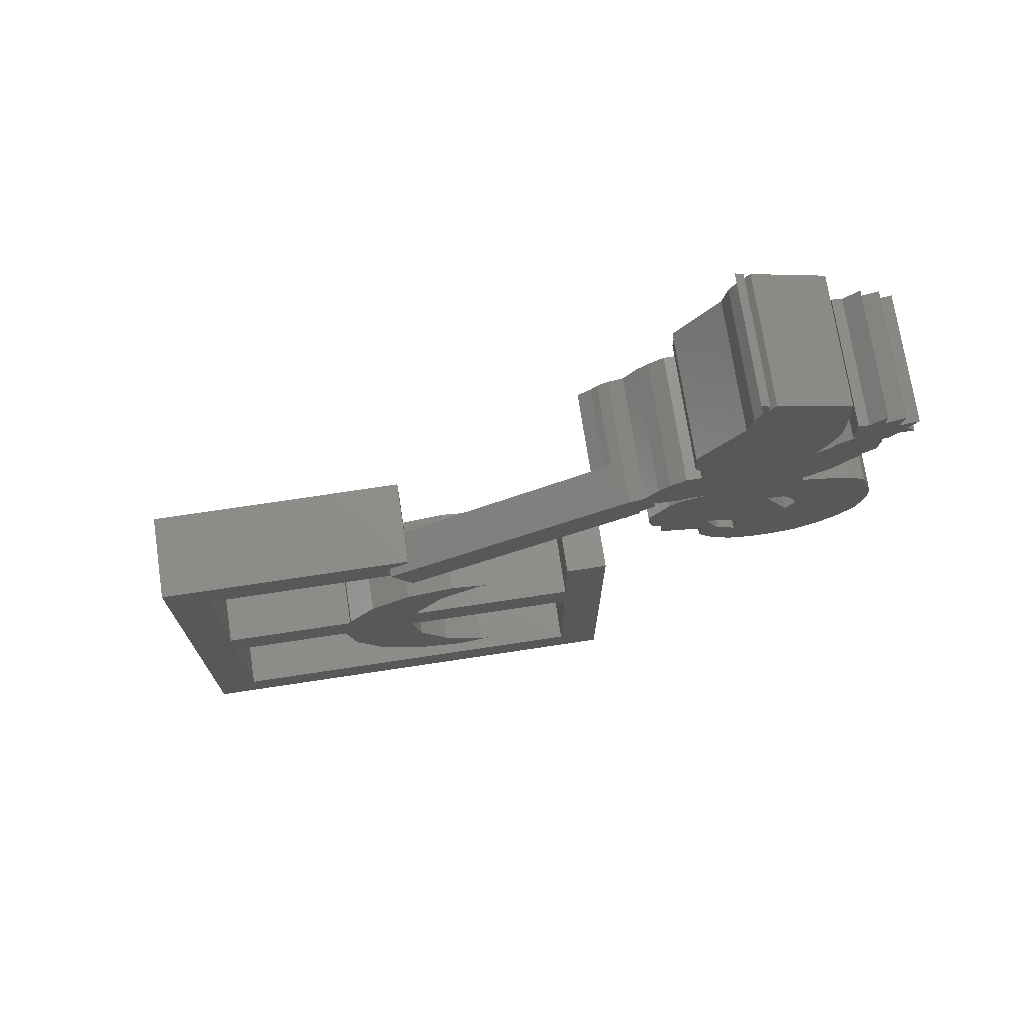
<metadata>
{"format":"stl","ext":"stl","renderer":"f3d","projection":"perspective","resolution":1024,"background":"white","views":[{"elev":72.6,"azim":-98.6,"up":"+Z"}]}
</metadata>
<code>
# stl→obj: 418 verts, 852 faces
v 0.9 1.375 -4.525
v 0.9 1.65 -4.675
v 2.4 1.375 -4.525
v 2.4 1.65 -4.675
v 0.9 1.15 -4.325
v 0.9 0.975 -4.075
v 0.9 0.9 -3.75
v 0.9 0.9 -3.5
v 0.9 0.95 -3.25
v 0.9 1.05 -2.975
v 0.9 1.25 -2.825
v 0.9 1.475 -2.75
v 0.9 1.7 -2.675
v 0.9 1.825 -2.65
v 0.9 1.85 -2.5
v 0.9 1.975 -3.2
v 0.9 2.875 -2.5
v 0.9 2.825 -2.675
v 0.9 3.05 -2.75
v 0.9 3.225 -2.8
v 0.9 3.375 -2.925
v 0.9 2.525 -3.9
v 0.9 3.475 -3.1
v 0.9 2.7 -3.8
v 0.9 3.6 -3.3
v 0.9 2.7 -4.1
v 0.9 3.575 -3.5
v 0.9 3.525 -3.65
v 0.9 2.9 -4.05
v 0.9 3.4 -3.725
v 0.9 3.4 -3.925
v 0.9 2.675 -4.125
v 0.9 2.184 -3.175
v 0.9 2.45 -4.025
v 0.9 2.9 -4.3
v 0.9 2.725 -4.5
v 0.9 2.5 -4.65
v 0.9 2.2 -4.725
v 0.9 1.925 -4.725
v 0.9 2.475 -4.225
v 0.9 2.85 -3.775
v 0.9 1.8 -3.5
v 0.9 1.9 -3.7
v 0.9 1.875 -3.325
v 2.4 1.15 -4.325
v 2.4 2.2 -4.725
v 2.4 1.925 -4.725
v 2.4 2.5 -4.65
v 2.4 2.725 -4.5
v 2.4 2.9 -4.3
v 2.4 2.475 -4.225
v 2.4 1.975 -3.2
v 2.4 2.184 -3.175
v 2.4 2.6 -2.675
v 2.4 3.6 -3.3
v 2.4 3.575 -3.5
v 2.4 3.475 -3.1
v 2.4 3.375 -2.925
v 2.4 3.225 -2.8
v 2.4 3.05 -2.75
v 2.4 1.9 -3.7
v 2.4 1.8 -3.5
v 2.4 1.825 -2.65
v 2.4 1.95 -2.575
v 2.4 2.975 -2.725
v 2.4 2.725 -2.725
v 2.4 1.841 -2.557
v 2.4 2.5 -2.575
v 2.4 1.475 -2.75
v 2.4 1.7 -2.675
v 2.4 1.25 -2.825
v 2.4 1.05 -2.975
v 2.4 0.95 -3.25
v 2.4 0.9 -3.5
v 2.4 0.9 -3.75
v 2.4 0.975 -4.075
v 2.4 2.9 -4.05
v 2.4 2.85 -3.775
v 2.4 3.4 -3.725
v 2.4 3.525 -3.65
v 2.4 2.7 -3.8
v 2.4 2.525 -3.9
v 2.4 2.45 -4.025
v 2.4 2.675 -4.125
v 2.4 2.7 -4.1
v 2.4 1.875 -3.325
v 2.4 3.4 -3.925
v 0.9 2.975 -2.725
v 0.9 1.841 -2.557
v 0.9 1.8 -2.55
v 2.4 1.8 -2.55
v 0.9 3.125 -2.725
v 2.4 3.125 -2.725
v 0.9 1.55 -2.375
v 0.9 1.425 -2.225
v 0.9 1.675 -2.45
v 0.9 1.375 -2.15
v 0.9 1.275 -2.05
v 0.9 1.25 -1.975
v 0.9 1.1 -1.85
v 0.9 1.075 -1.625
v 0.9 1.092 -1.538
v 0.9 1.025 -1.525
v 0.9 0.925 -1.4
v 0.9 0.75 -1.4
v 0.9 0.85 -1.275
v 0.9 0.75 -1.1
v 0.9 0.975 -1.15
v 0.9 0.925 -0.925
v 0.9 1.15 -1
v 0.9 1.15 -0.825
v 0.9 1.325 -1
v 0.9 1.45 -1.325
v 0.9 1.45 -0.975
v 0.9 1.417 -1.367
v 0.9 3.962 -2.602
v 0.9 3.587 -2.721
v 0.9 1.45 -1.4
v 0.9 3.425 -2.75
v 0.9 3.875 -2.55
v 0.9 1.6 -1.5
v 0.9 1.675 -1.625
v 0.9 1.8 -1.7
v 0.9 1.725 -1.525
v 0.9 1.675 -1.4
v 0.9 1.625 -1.225
v 0.9 1.6 -1.1
v 0.9 1.6 -0.575
v 0.9 1.625 -0.45
v 0.9 1.625 -0.275
v 0.9 2.475 0.05
v 0.9 2.55 -0.05
v 0.9 2.55 0.075
v 0.9 2.65 0.125
v 0.9 2.6 -0.125
v 0.9 2.675 -0.3
v 0.9 2.725 -0.575
v 0.9 3.2 -1.325
v 0.9 3.175 -1.5
v 0.9 3.175 -1.675
v 0.9 3.075 -1.8
v 0.9 3.075 -2.025
v 0.9 3.25 -2.025
v 0.9 3.425 -2.15
v 0.9 3.55 -2.275
v 0.9 3.7 -2.5
v 0.9 3.725 -2.975
v 0.9 3.738 -2.99
v 0.9 3.55 -2.85
v 0.9 3.3 -2.75
v 2.4 1.675 -2.45
v 2.4 1.425 -2.225
v 2.4 1.55 -2.375
v 2.4 3.95 -3.075
v 2.4 4.125 -2.925
v 2.4 3.587 -2.721
v 2.4 4.225 -2.85
v 2.4 3.3 -2.75
v 2.4 3.425 -2.75
v 2.4 3.725 -2.975
v 2.4 3.875 -3.15
v 2.4 3.55 -2.85
v 2.4 4.075 -2.725
v 2.4 4 -2.625
v 2.4 3.7 -2.5
v 2.4 3.55 -2.275
v 2.4 3.875 -2.55
v 2.4 3.175 -1.5
v 2.4 3.2 -1.325
v 2.4 3.075 -2.025
v 2.4 3.075 -1.8
v 2.4 3.425 -2.15
v 2.4 3.25 -2.025
v 2.4 3.175 -1.675
v 2.4 2.725 -0.575
v 2.4 1.45 -1.4
v 2.4 1.417 -1.367
v 2.4 1.8 -1.7
v 2.4 1.675 -1.625
v 2.4 1.6 -0.575
v 2.4 1.6 -1.1
v 2.4 1.625 -0.45
v 2.4 2.65 0.125
v 2.4 2.55 0.075
v 2.4 2.55 -0.05
v 2.4 0.925 -1.4
v 2.4 0.75 -1.1
v 2.4 0.85 -1.275
v 2.4 1.45 -1.325
v 2.4 1.45 -0.975
v 2.4 1.6 -1.5
v 2.4 2.475 0.05
v 2.4 1.625 -0.275
v 2.4 1.725 -1.525
v 2.4 1.025 -1.525
v 2.4 1.625 -1.225
v 2.4 1.675 -1.4
v 2.4 2.675 -0.3
v 2.4 1.325 -1
v 2.4 1.15 -1
v 2.4 0.925 -0.925
v 2.4 1.15 -0.825
v 2.4 1.092 -1.538
v 2.4 1.075 -1.625
v 2.4 0.975 -1.15
v 2.4 1.375 -2.15
v 2.4 1.25 -1.975
v 2.4 0.75 -1.4
v 2.4 1.1 -1.85
v 2.4 2.6 -0.125
v 2.4 1.275 -2.05
v 0.9 3.831 -3.099
v 0.9 3.875 -3.15
v 1.4 3.831 -3.099
v 1.4 3.738 -2.99
v 0.9 3.964 -2.598
v 0.9 3.714 -3.031
v 1.4 3.962 -2.602
v 1.4 3.964 -2.598
v 1.4 3.714 -3.031
v 1.4 4 -2.625
v 1.4 4.075 -2.725
v 1.4 4.225 -2.85
v 1.4 4.125 -2.925
v 1.4 3.95 -3.075
v 0.9 3.891 -3.134
v 1.4 3.891 -3.134
v 0.9 6.485 -4.631
v 1.4 6.485 -4.631
v 0.9 6.735 -4.198
v 1 6.5 -4.062
v 1.4 6.5 -4.062
v 1 6.735 -4.198
v 1.4 6.5 -4.5
v 1.4 6.561 -4.5
v 1 6.561 -4.5
v 1 4 -9.5
v 1 4 -5.5
v 1 4.5 -6.5
v 1 9 -9
v 1 9.5 -9.5
v 1 4.5 -9
v 1 9 -6.5
v 1 9 -4.5
v 1 6.5 -4
v 1 9.5 -4
v 1 4.5 -7
v 1 9 -7
v 1 4.5 -5.5
v 2 6.5 -4
v 2 6.5 -4.5
v 2 9 -4.5
v 2 9.5 -9.5
v 2 9.5 -4
v 2 4 -9.5
v 2 9 -6.5
v 1 6.5 -6.5
v 2 4.5 -6.5
v 2 5.982 -6.5
v 1.9 5.982 -6.5
v 2 6.357 -6.5
v 1.9 6.357 -6.5
v 2 6.168 -6.5
v 2 7.545 -6.5
v 1.9 7.545 -6.5
v 2 7.42 -6.5
v 2 6.5 -6.5
v 1.9 6.499 -6.5
v 2 6.499 -6.5
v 1 7.4 -6.5
v 1.9 7.4 -6.5
v 1.9 7.42 -6.5
v 1.9 7.708 -6.5
v 2 7.708 -6.5
v 1.9 6.168 -6.5
v 2 4.5 -5.5
v 2 4 -5.5
v 2 4.5 -9
v 2 4.5 -7
v 1.9 5.927 -7
v 1 6.6 -7
v 2 7.5 -7
v 2 9 -7
v 1 7.5 -7
v 2 6.6 -7
v 1.9 6.446 -7
v 2 6.446 -7
v 2 5.927 -7
v 2 9 -9
v 2 7.617 -6.782
v 2 7.46 -6.8
v 2 7.721 -6.705
v 2 7.721 -6.556
v 1.9 7.689 -6.421
v 2.17 7.689 -6.421
v 2.17 7.721 -6.556
v 1.9 7.386 -6.426
v 1.9 7.365 -6.372
v 1.9 7.354 -6.379
v 1.9 7.554 -6.39
v 1.9 7.523 -6.466
v 2.17 7.523 -6.466
v 2 7.631 -6.633
v 2.17 7.631 -6.633
v 2 7.402 -6.506
v 2 7.431 -6.653
v 2 7.451 -6.683
v 2.17 7.343 -6.525
v 2 7.343 -6.525
v 1 7.386 -6.426
v 1 7.061 -5.939
v 1 6.574 -5.614
v 1 6.486 -6.426
v 1 6.161 -5.939
v 1 5.674 -5.614
v 1 5.55 -5.59
v 1 6 -5.5
v 1.9 6.486 -6.428
v 1.9 6.499 -6.494
v 2 6.486 -6.428
v 2 6.486 -6.426
v 2 6.499 -6.494
v 1.9 6.402 -7.407
v 2.17 6.402 -7.407
v 2 6.506 -6.431
v 2.17 6.506 -6.431
v 1.9 6.367 -6.412
v 2.17 6.367 -6.412
v 2 6.317 -6.862
v 2.17 6.317 -6.862
v 2 6.119 -6.872
v 1.9 6.182 -6.39
v 2.17 6.182 -6.39
v 2.17 6.119 -6.872
v 1.9 5.993 -6.399
v 1.9 5.885 -7.375
v 2.17 5.885 -7.375
v 2.17 5.993 -6.399
v 1.9 6.056 -7.38
v 1.9 6.285 -7.061
v 1.9 6.106 -7.051
v 1.9 6.272 -7.407
v 1 6.486 -7.574
v 2 6.486 -7.574
v 1 7.386 -7.574
v 1 7.061 -8.061
v 1 6.574 -8.386
v 1 6 -8.5
v 1 5.674 -8.386
v 1 5.55 -8.41
v 1 6.161 -8.061
v 2 7.386 -7.574
v 2.17 7.617 -6.782
v 2.17 7.388 -6.809
v 2 7.388 -6.809
v 2.17 7.721 -6.705
v 2.17 7.272 -7.209
v 2.17 7.469 -7.123
v 2.17 7.159 -7.2
v 2.17 7.186 -7.285
v 2.17 7.186 -7.202
v 2.17 7.276 -7.106
v 2.17 7.28 -6.966
v 2.17 7.001 -6.633
v 2.17 7.096 -6.696
v 2.17 7.051 -6.498
v 2.17 7.442 -7.223
v 2.17 7.293 -7.106
v 2.17 7.295 -6.796
v 2.17 7.365 -6.372
v 2.17 7.451 -6.683
v 2.17 7.217 -6.466
v 2.17 7.209 -6.597
v 2.17 7.19 -6.782
v 2.17 7.198 -6.783
v 2.17 6.853 -6.516
v 2.17 6.87 -6.655
v 2.17 7.186 -6.997
v 2.17 7.186 -7.111
v 2.17 7.554 -6.39
v 2 7.354 -6.379
v 2 7.217 -6.466
v 2 7.061 -5.939
v 2 6.574 -5.614
v 2 6 -5.5
v 2 5.55 -5.59
v 2 5.674 -5.614
v 2 6.161 -5.939
v 2 6.853 -6.516
v 2 6.87 -6.655
v 2 7.096 -6.696
v 2 7.001 -6.633
v 2 6 -8.5
v 2 6.161 -8.061
v 2 5.674 -8.386
v 2 5.55 -8.41
v 2 7.186 -7.285
v 2 7.159 -7.2
v 2 6.574 -8.386
v 2 7.442 -7.223
v 2 7.272 -7.209
v 2 7.19 -6.782
v 2 7.293 -7.106
v 2 7.28 -6.966
v 2 7.276 -7.106
v 2 7.061 -8.061
v 2 7.469 -7.123
v 2 7.186 -7.111
v 2 7.186 -6.997
v 2 7.198 -6.783
v 2 7.051 -6.498
v 2 7.209 -6.597
v 2 7.295 -6.796
v 2 7.186 -7.202
v 2.17 6.272 -7.407
v 2.17 6.056 -7.38
v 2.17 6.106 -7.051
v 2.17 6.285 -7.061
f 1 2 3
f 3 2 4
f 1 5 2
f 2 5 6
f 2 6 7
f 2 7 8
f 2 8 9
f 2 9 10
f 2 10 11
f 2 11 12
f 2 12 13
f 2 13 14
f 2 14 15
f 16 15 17
f 2 17 18
f 2 18 19
f 19 20 2
f 2 20 21
f 22 21 23
f 24 23 25
f 26 27 28
f 29 30 31
f 32 30 29
f 16 17 33
f 34 2 22
f 2 35 36
f 2 36 37
f 2 37 38
f 2 38 39
f 40 2 34
f 32 2 40
f 26 30 32
f 26 28 30
f 2 32 29
f 22 23 24
f 2 21 22
f 41 25 27
f 2 15 42
f 2 42 43
f 2 43 17
f 43 33 17
f 44 15 16
f 42 15 44
f 35 2 29
f 24 25 41
f 41 27 26
f 1 3 5
f 5 3 45
f 45 3 4
f 46 45 47
f 47 45 4
f 48 45 46
f 49 45 48
f 50 45 49
f 51 45 50
f 52 53 54
f 55 45 56
f 57 45 55
f 58 45 57
f 59 45 58
f 60 45 59
f 61 45 60
f 61 62 45
f 63 45 64
f 53 65 66
f 67 63 64
f 52 54 68
f 69 45 70
f 71 45 69
f 72 45 71
f 73 45 72
f 74 45 73
f 75 45 74
f 76 45 75
f 77 51 50
f 78 79 80
f 53 61 65
f 78 80 56
f 81 45 82
f 56 45 81
f 56 81 78
f 83 82 45
f 77 84 51
f 77 85 84
f 65 61 60
f 64 45 86
f 64 52 68
f 64 86 52
f 54 53 66
f 62 86 45
f 63 70 45
f 51 83 45
f 78 87 79
f 78 77 87
f 78 85 77
f 2 39 4
f 4 39 47
f 39 38 47
f 47 38 46
f 38 37 46
f 46 37 48
f 37 36 48
f 48 36 49
f 36 35 49
f 49 35 50
f 35 29 50
f 50 29 77
f 29 31 77
f 77 31 87
f 31 30 87
f 87 30 79
f 30 28 79
f 79 28 80
f 28 27 80
f 80 27 56
f 27 25 56
f 56 25 55
f 25 23 55
f 55 23 57
f 23 21 57
f 57 21 58
f 58 21 20
f 59 58 20
f 20 19 60
f 59 20 60
f 65 19 88
f 88 19 18
f 60 19 65
f 89 14 63
f 15 14 89
f 67 89 63
f 14 13 70
f 63 14 70
f 13 12 69
f 70 13 69
f 12 11 71
f 69 12 71
f 11 10 72
f 71 11 72
f 10 9 73
f 72 10 73
f 9 8 74
f 73 9 74
f 8 7 75
f 74 8 75
f 7 6 76
f 75 7 76
f 6 5 45
f 76 6 45
f 34 22 83
f 83 22 82
f 40 34 51
f 51 34 83
f 22 24 82
f 82 24 81
f 24 41 81
f 81 41 78
f 41 26 85
f 78 41 85
f 26 32 84
f 85 26 84
f 32 40 51
f 84 32 51
f 42 44 62
f 62 44 86
f 43 42 61
f 61 42 62
f 44 16 86
f 86 16 52
f 16 33 52
f 52 33 53
f 33 43 61
f 53 33 61
f 90 89 91
f 91 89 67
f 91 67 64
f 88 92 65
f 65 92 93
f 65 93 66
f 94 95 96
f 96 95 97
f 97 98 99
f 97 99 96
f 99 100 101
f 99 101 96
f 96 101 102
f 103 104 102
f 104 105 106
f 104 106 102
f 102 106 107
f 102 107 108
f 102 108 96
f 96 108 109
f 96 109 110
f 96 110 111
f 96 111 112
f 113 112 114
f 115 112 113
f 17 116 117
f 96 112 115
f 96 115 118
f 17 117 119
f 17 120 116
f 96 121 122
f 122 123 96
f 123 124 125
f 123 125 126
f 123 126 127
f 123 127 128
f 128 129 123
f 129 130 123
f 123 130 131
f 123 131 96
f 96 131 132
f 132 133 134
f 132 134 96
f 96 134 135
f 96 135 136
f 96 136 137
f 137 138 96
f 96 138 139
f 96 139 140
f 96 140 141
f 96 141 142
f 142 143 96
f 143 144 96
f 96 144 145
f 96 145 146
f 15 96 17
f 147 116 148
f 149 116 147
f 117 116 149
f 18 92 88
f 146 120 17
f 146 17 96
f 96 15 89
f 121 96 118
f 96 89 90
f 17 119 150
f 17 150 92
f 17 92 18
f 90 91 96
f 96 91 151
f 68 93 152
f 152 153 151
f 91 152 151
f 91 64 152
f 154 155 156
f 64 68 152
f 54 66 68
f 156 157 152
f 66 93 68
f 93 158 152
f 158 159 152
f 159 156 152
f 160 161 156
f 162 160 156
f 161 154 156
f 155 157 156
f 163 164 152
f 157 163 152
f 165 166 152
f 164 167 152
f 168 169 152
f 167 165 152
f 170 171 152
f 166 172 152
f 172 173 152
f 173 170 152
f 171 174 152
f 174 168 152
f 169 175 152
f 176 177 152
f 178 179 152
f 180 181 182
f 183 184 185
f 186 187 188
f 189 190 177
f 179 191 152
f 192 193 182
f 194 185 192
f 186 195 187
f 192 182 181
f 192 181 196
f 192 196 197
f 192 197 194
f 175 178 152
f 175 198 178
f 177 199 152
f 190 199 177
f 200 201 152
f 199 202 152
f 202 200 152
f 203 204 152
f 201 205 152
f 204 206 152
f 204 207 206
f 188 208 186
f 205 187 195
f 205 203 152
f 205 195 203
f 209 207 204
f 191 176 152
f 194 183 185
f 194 210 183
f 194 198 210
f 194 178 198
f 211 206 207
f 92 150 93
f 93 150 158
f 94 96 153
f 153 96 151
f 150 119 158
f 158 119 159
f 119 117 159
f 159 117 156
f 117 149 162
f 156 117 162
f 149 147 162
f 162 147 160
f 212 213 161
f 214 212 161
f 147 148 160
f 148 215 160
f 160 214 161
f 215 214 160
f 148 216 217
f 116 218 219
f 220 215 217
f 116 216 148
f 219 216 116
f 215 148 217
f 116 120 167
f 218 116 167
f 164 218 167
f 221 218 164
f 120 146 165
f 167 120 165
f 146 145 165
f 165 145 166
f 166 145 144
f 172 166 144
f 144 143 173
f 172 144 173
f 143 142 170
f 173 143 170
f 142 141 170
f 170 141 171
f 141 140 171
f 171 140 174
f 140 139 174
f 174 139 168
f 139 138 168
f 168 138 169
f 138 137 169
f 169 137 175
f 137 136 175
f 175 136 198
f 136 135 198
f 198 135 210
f 135 134 210
f 210 134 183
f 134 133 184
f 183 134 184
f 133 132 185
f 184 133 185
f 132 131 185
f 185 131 192
f 131 130 193
f 192 131 193
f 130 129 182
f 193 130 182
f 129 128 180
f 182 129 180
f 128 127 181
f 180 128 181
f 127 126 196
f 181 127 196
f 126 125 197
f 196 126 197
f 125 124 194
f 197 125 194
f 124 123 178
f 194 124 178
f 123 122 179
f 178 123 179
f 122 121 179
f 179 121 191
f 121 118 176
f 191 121 176
f 118 115 176
f 176 115 177
f 115 113 177
f 177 113 189
f 113 114 189
f 189 114 190
f 114 112 199
f 190 114 199
f 112 111 199
f 199 111 202
f 111 110 200
f 202 111 200
f 110 109 201
f 200 110 201
f 109 108 205
f 201 109 205
f 108 107 187
f 205 108 187
f 107 106 188
f 187 107 188
f 106 105 208
f 188 106 208
f 105 104 208
f 208 104 186
f 104 103 195
f 186 104 195
f 103 102 195
f 195 102 203
f 102 101 204
f 203 102 204
f 101 100 209
f 204 101 209
f 99 207 100
f 100 207 209
f 99 98 211
f 207 99 211
f 97 206 98
f 98 206 211
f 97 95 152
f 206 97 152
f 95 94 153
f 152 95 153
f 221 164 222
f 222 164 163
f 223 222 163
f 157 223 163
f 223 157 224
f 224 157 155
f 224 155 225
f 225 155 154
f 213 226 161
f 161 226 227
f 161 227 225
f 161 225 154
f 226 213 212
f 214 220 212
f 227 228 229
f 217 228 226
f 217 226 212
f 217 212 220
f 226 228 227
f 214 215 220
f 230 216 219
f 231 230 219
f 232 231 219
f 231 233 230
f 232 219 218
f 222 232 221
f 221 232 218
f 223 232 222
f 224 232 223
f 225 232 224
f 227 232 225
f 229 232 227
f 234 232 229
f 235 234 229
f 216 230 217
f 217 230 228
f 230 233 228
f 228 233 236
f 228 236 235
f 228 235 229
f 237 238 239
f 240 241 242
f 241 243 244
f 244 236 233
f 233 231 244
f 244 231 245
f 244 245 246
f 244 246 241
f 237 239 247
f 237 247 242
f 237 242 241
f 247 239 248
f 241 240 248
f 241 248 243
f 239 238 249
f 243 248 239
f 245 231 232
f 250 245 232
f 234 251 232
f 251 250 232
f 236 244 235
f 235 244 252
f 235 252 251
f 235 251 234
f 241 246 253
f 253 246 254
f 237 241 255
f 255 241 253
f 246 245 250
f 254 246 250
f 244 243 256
f 252 244 256
f 257 239 258
f 259 260 258
f 261 262 263
f 264 265 266
f 267 268 269
f 243 239 257
f 270 271 243
f 243 257 270
f 272 243 271
f 265 243 272
f 265 273 243
f 266 265 272
f 274 243 273
f 256 243 274
f 275 263 262
f 260 257 258
f 275 257 260
f 262 257 275
f 268 257 262
f 267 257 268
f 239 249 258
f 258 249 276
f 249 238 277
f 276 249 277
f 238 237 255
f 277 238 255
f 242 247 278
f 278 247 279
f 280 279 281
f 282 248 283
f 247 248 284
f 247 284 281
f 247 281 279
f 285 286 281
f 286 280 281
f 284 248 282
f 285 287 286
f 288 279 280
f 248 240 289
f 283 248 289
f 240 242 278
f 289 240 278
f 278 255 253
f 282 290 291
f 250 251 254
f 254 252 253
f 259 258 288
f 252 256 253
f 283 289 253
f 289 278 253
f 256 283 253
f 256 274 283
f 277 255 278
f 277 278 279
f 258 279 288
f 277 279 258
f 251 252 254
f 282 292 290
f 293 283 274
f 292 283 293
f 282 283 292
f 258 276 277
f 273 294 274
f 274 294 295
f 274 295 296
f 274 296 293
f 271 297 272
f 298 297 299
f 272 297 298
f 272 298 300
f 301 300 294
f 265 294 273
f 272 300 301
f 301 294 265
f 301 265 264
f 302 301 264
f 303 304 264
f 304 302 264
f 266 305 306
f 303 266 307
f 307 266 306
f 264 266 303
f 272 301 266
f 266 301 302
f 266 302 308
f 266 308 305
f 305 308 309
f 310 297 270
f 270 297 271
f 311 310 312
f 312 310 270
f 312 270 257
f 312 257 313
f 312 313 314
f 314 315 312
f 315 316 312
f 312 316 317
f 318 313 257
f 319 318 257
f 318 320 321
f 267 319 257
f 321 313 318
f 322 267 285
f 322 319 267
f 269 287 285
f 267 269 285
f 323 286 324
f 324 286 287
f 324 287 269
f 269 268 319
f 269 319 322
f 269 322 324
f 322 325 324
f 324 325 326
f 262 327 268
f 268 327 318
f 268 318 319
f 327 262 261
f 328 327 261
f 329 330 261
f 330 328 261
f 263 331 329
f 261 263 329
f 275 332 263
f 263 332 333
f 263 333 334
f 263 334 331
f 260 335 275
f 275 335 332
f 280 336 337
f 288 280 337
f 335 260 338
f 260 259 338
f 338 288 337
f 259 288 338
f 336 280 339
f 340 280 286
f 341 280 340
f 339 280 341
f 340 286 323
f 340 323 342
f 285 281 343
f 344 285 343
f 284 345 281
f 281 345 346
f 281 346 347
f 343 347 348
f 349 348 350
f 351 348 349
f 281 347 343
f 343 348 351
f 284 282 345
f 345 282 352
f 291 290 353
f 291 353 354
f 291 354 355
f 290 292 353
f 353 292 356
f 293 296 292
f 292 296 356
f 357 358 359
f 359 360 361
f 362 363 359
f 357 359 361
f 364 365 366
f 367 358 357
f 358 368 359
f 368 362 359
f 363 369 359
f 354 353 369
f 353 356 369
f 302 304 296
f 308 370 369
f 371 308 369
f 370 372 373
f 374 375 373
f 366 376 364
f 377 364 376
f 370 373 375
f 304 371 369
f 370 375 378
f 369 379 359
f 369 370 379
f 308 302 380
f 380 370 308
f 302 296 295
f 295 380 302
f 356 304 369
f 356 296 304
f 378 379 370
f 373 365 374
f 373 366 365
f 294 300 380
f 295 294 380
f 300 298 370
f 380 300 370
f 298 299 381
f 370 298 381
f 382 372 381
f 372 370 381
f 311 383 310
f 299 383 381
f 310 383 299
f 297 310 299
f 303 307 371
f 304 303 371
f 308 306 309
f 307 306 308
f 307 308 371
f 306 305 309
f 384 312 317
f 385 384 317
f 383 311 312
f 384 383 312
f 385 317 316
f 386 385 316
f 315 387 316
f 316 387 386
f 314 388 315
f 315 388 387
f 388 314 313
f 321 388 313
f 381 383 384
f 387 381 385
f 385 381 384
f 386 387 385
f 291 355 282
f 321 381 388
f 320 381 321
f 325 381 320
f 322 381 325
f 389 381 322
f 390 389 322
f 391 392 285
f 393 394 395
f 393 395 396
f 397 398 399
f 400 401 352
f 402 394 393
f 402 344 394
f 402 391 344
f 403 404 405
f 401 397 406
f 282 407 352
f 282 355 407
f 407 400 352
f 352 401 406
f 408 409 398
f 397 399 406
f 410 402 399
f 398 409 399
f 409 410 399
f 399 402 393
f 344 391 285
f 285 390 322
f 285 392 390
f 411 381 389
f 382 381 411
f 411 412 382
f 387 388 381
f 403 413 404
f 403 355 413
f 403 407 355
f 401 414 397
f 318 327 328
f 320 318 328
f 326 320 328
f 325 320 326
f 342 323 415
f 415 323 324
f 338 337 416
f 334 338 417
f 417 338 416
f 324 418 415
f 326 418 324
f 330 334 418
f 326 330 418
f 418 334 417
f 328 330 326
f 334 333 338
f 329 331 334
f 330 329 334
f 332 335 338
f 333 332 338
f 336 339 337
f 337 339 416
f 339 341 416
f 416 341 417
f 341 340 417
f 417 340 418
f 340 342 415
f 418 340 415
f 344 343 351
f 394 344 351
f 394 351 349
f 395 394 349
f 395 349 350
f 396 395 350
f 348 393 350
f 350 393 396
f 347 399 348
f 348 399 393
f 346 406 347
f 347 406 399
f 345 352 346
f 346 352 406
f 355 354 413
f 413 354 369
f 379 408 398
f 359 379 398
f 359 398 397
f 360 359 397
f 378 409 408
f 379 378 408
f 375 410 409
f 378 375 409
f 410 375 402
f 402 375 374
f 391 402 365
f 365 402 374
f 391 365 392
f 392 365 364
f 392 364 390
f 390 364 377
f 376 389 390
f 377 376 390
f 366 411 389
f 376 366 389
f 373 412 411
f 366 373 411
f 372 382 412
f 373 372 412
f 413 369 404
f 404 369 363
f 404 363 405
f 405 363 362
f 368 403 405
f 362 368 405
f 358 407 403
f 368 358 403
f 407 358 400
f 400 358 367
f 400 367 401
f 401 367 357
f 401 357 414
f 414 357 361
f 414 361 397
f 397 361 360

</code>
